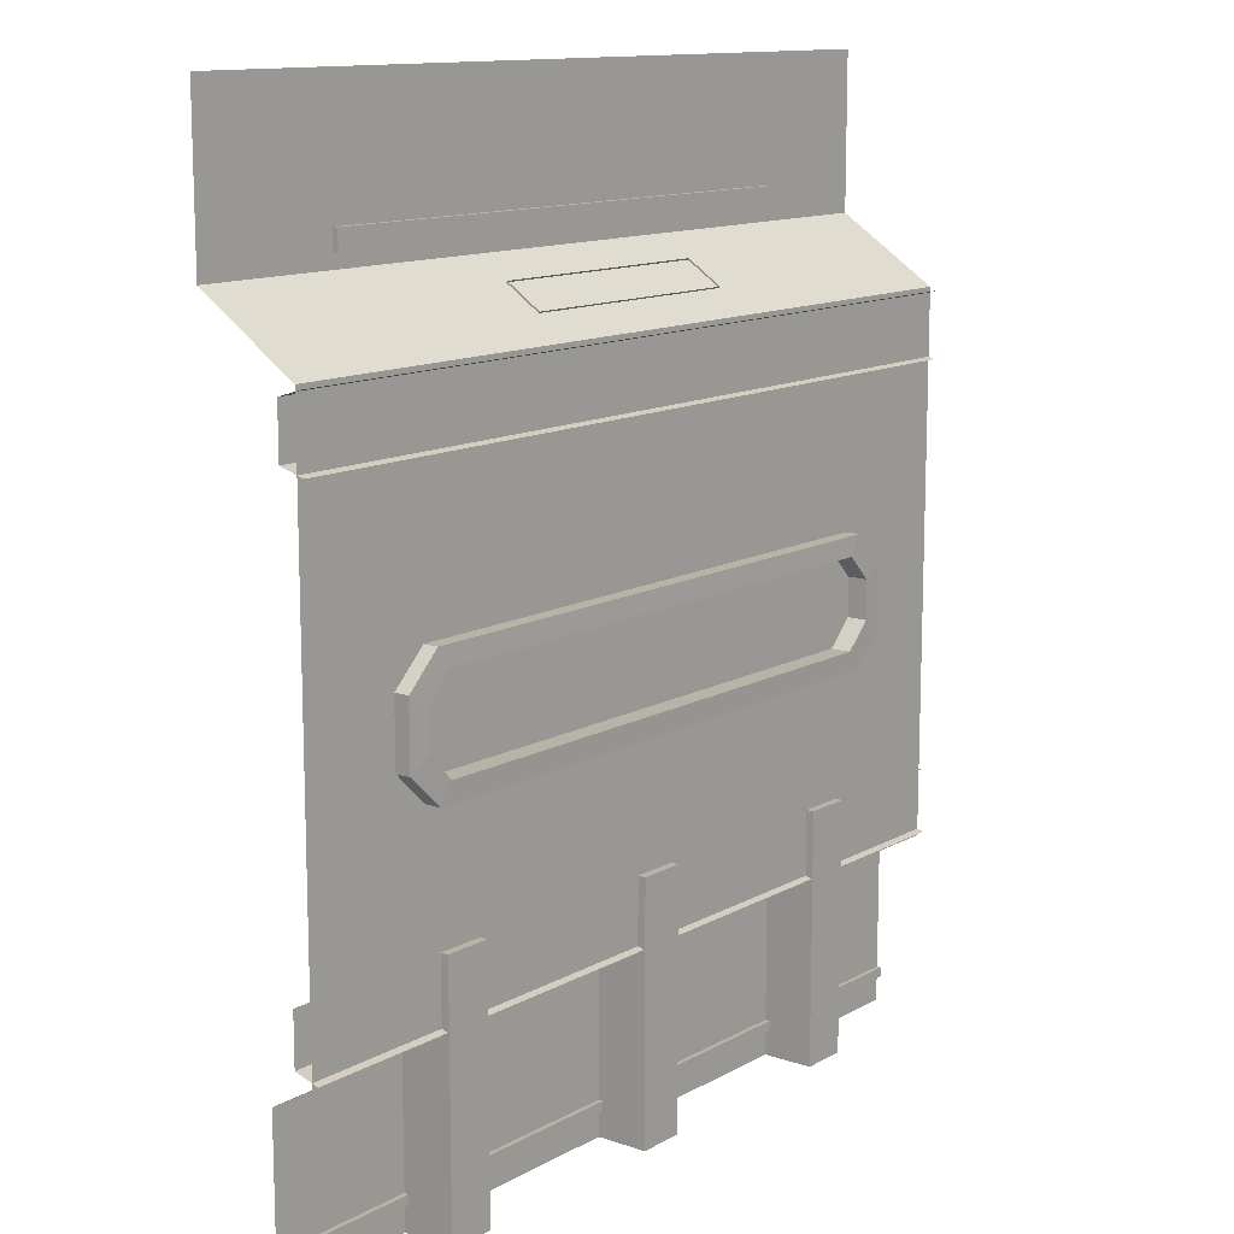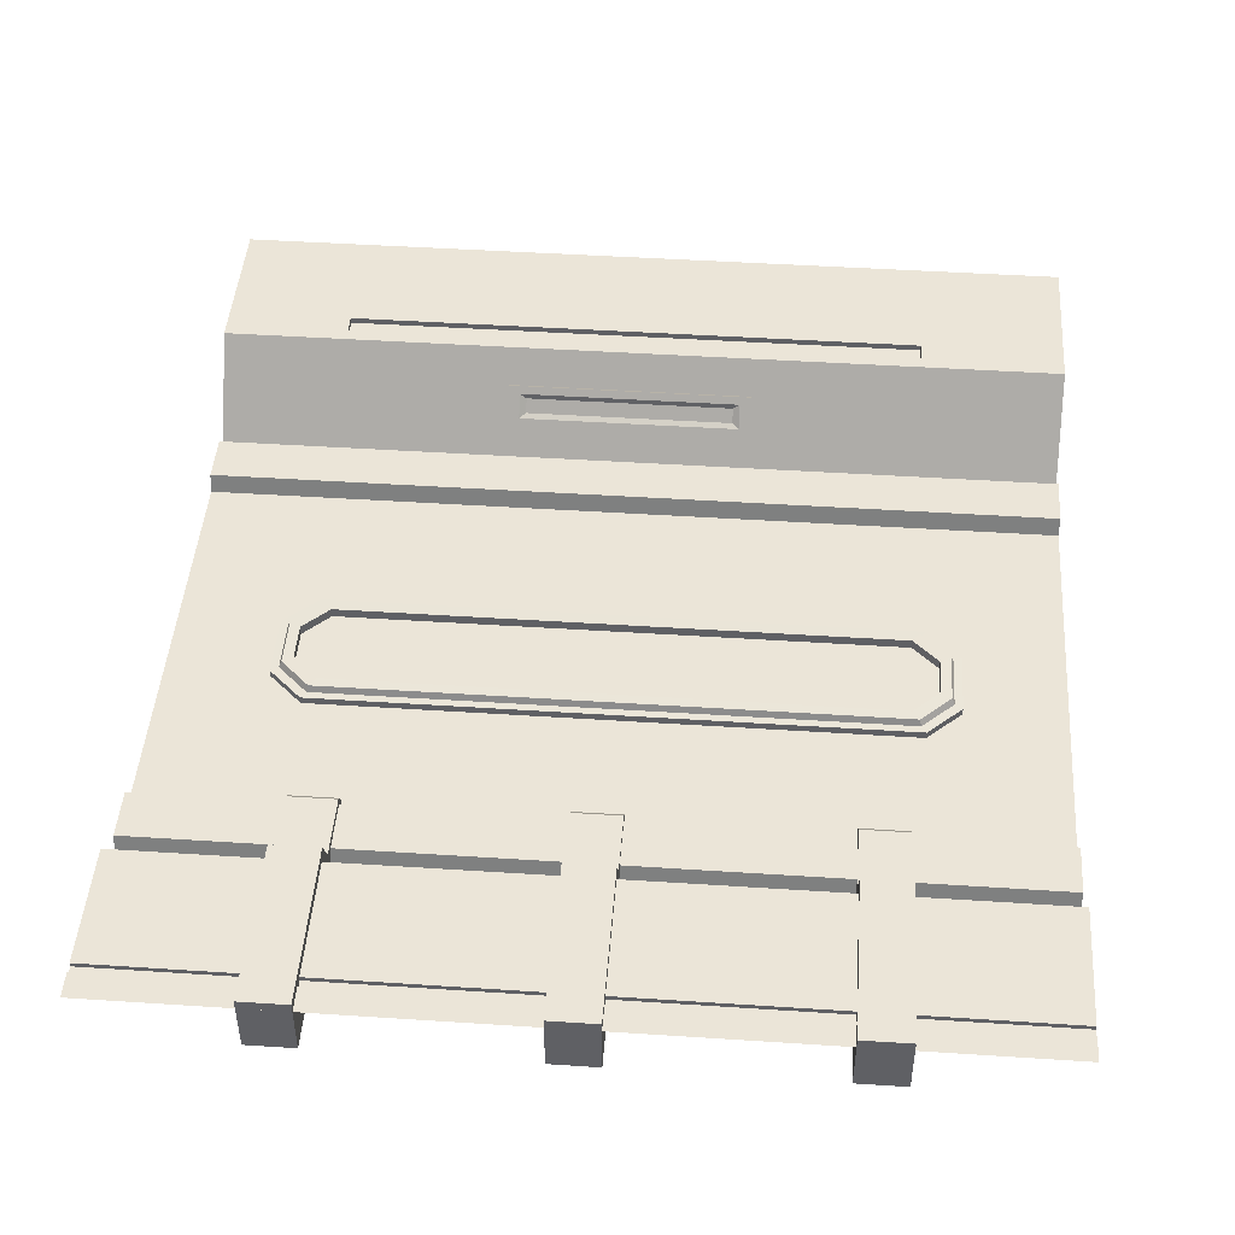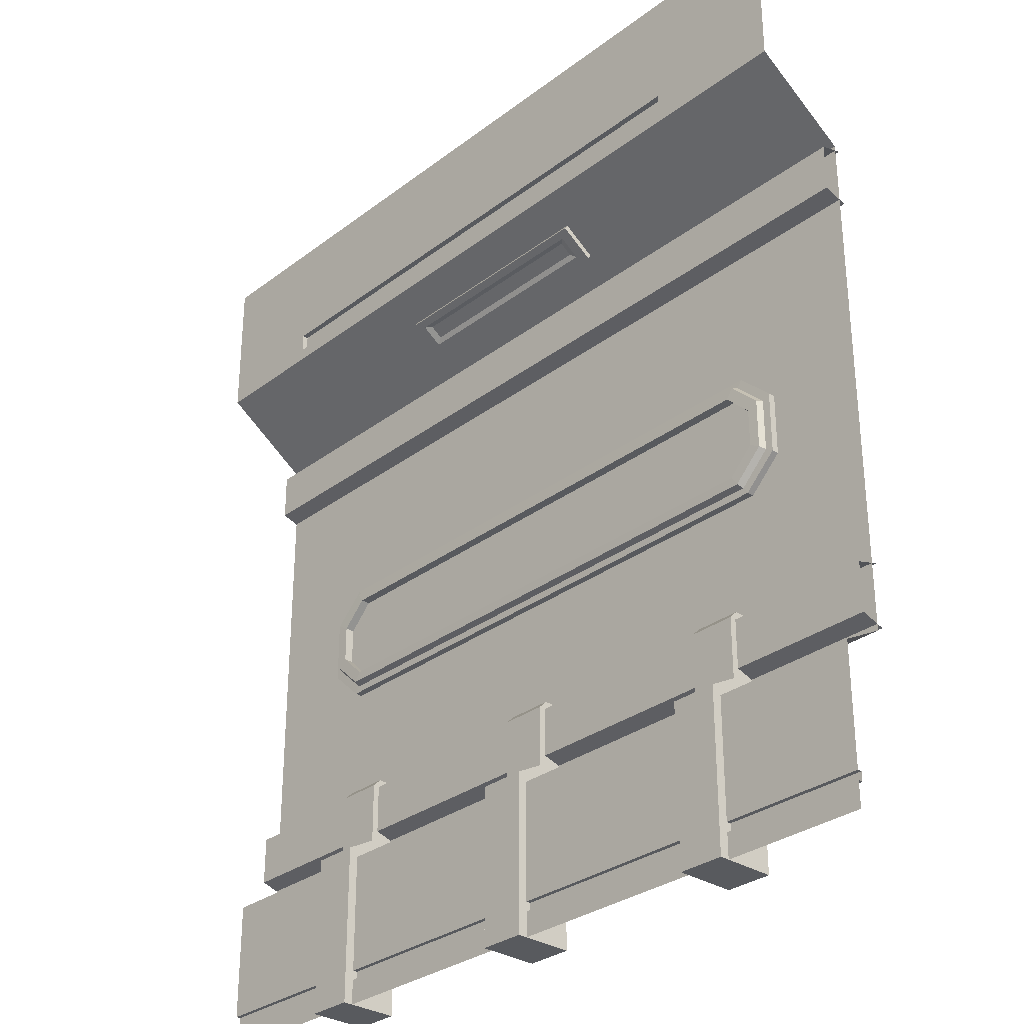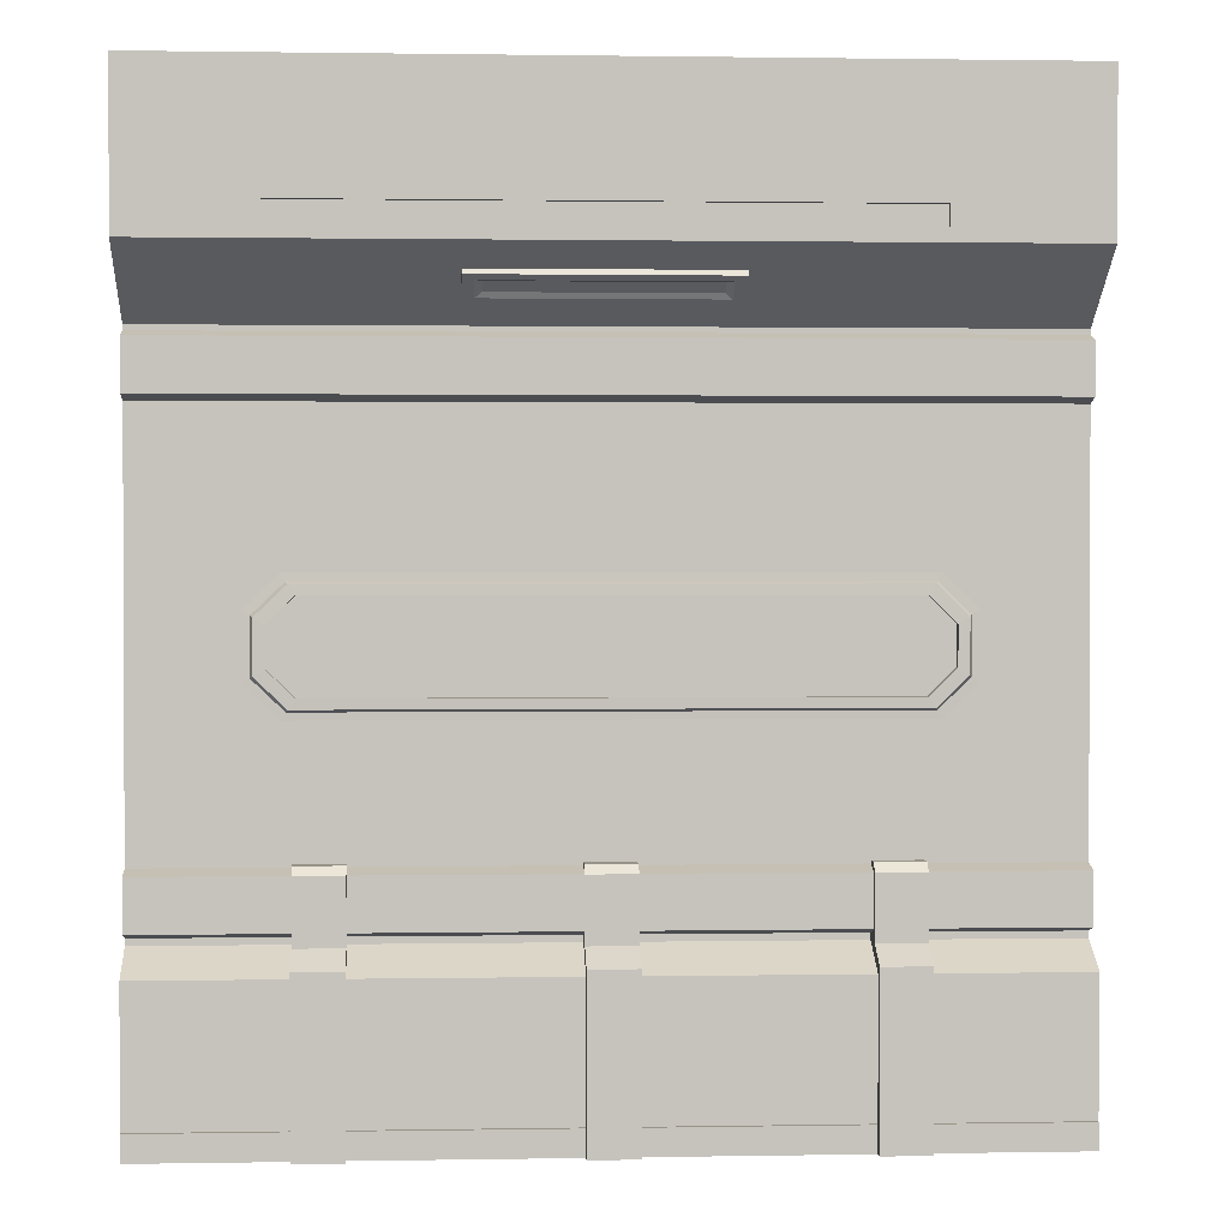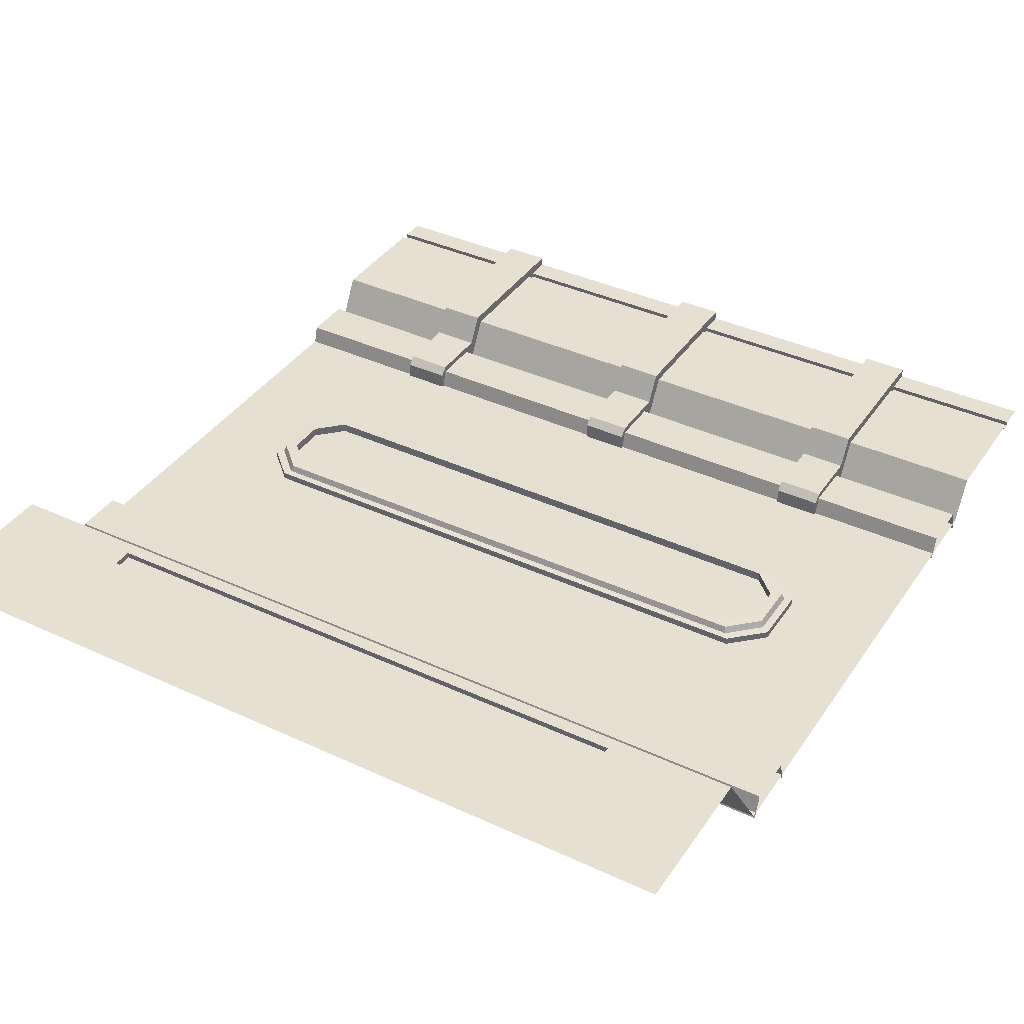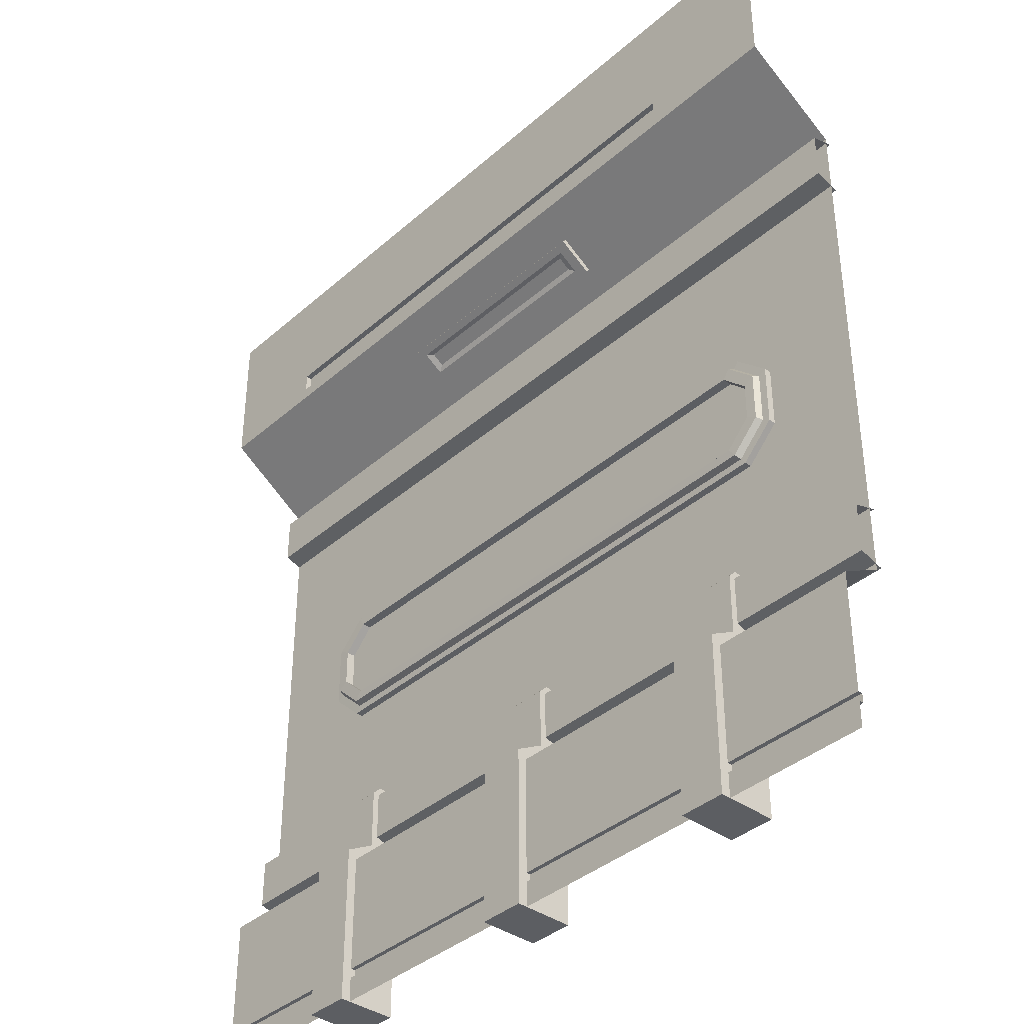
<metadata>
{"format":"obj","ext":"obj","renderer":"f3d","projection":"perspective","resolution":1024,"background":"white","views":[{"elev":12.6,"azim":128.4,"up":"+Y"},{"elev":46.0,"azim":4.3,"up":"+Z"},{"elev":-30.8,"azim":47.2,"up":"+Y"},{"elev":1.3,"azim":-3.5,"up":"+Y"},{"elev":38.5,"azim":-149.6,"up":"+Z"},{"elev":-38.2,"azim":47.8,"up":"+Y"}]}
</metadata>
<code>
o LongWindow_Wall_SideB_Plane.041
v 2 0 -0
v 2 3.399 -0.2064
v -2 0 0
v -2 3.399 -0.2064
v 2 4.431 0.2557
v -2 4.431 0.2557
v 2 0.8535 -0.2064
v -2 0.8535 -0.2064
v -2 0.7412 0
v 2 0.7412 -0
v -2 3.704 0.2557
v 2 3.704 0.2557
v 2 3.383 -0.235
v -2 3.383 -0.235
v 2 3.348 -0.1211
v -2 3.348 -0.1211
v 2 3.112 -0.1211
v -2 3.112 -0.1211
v 2 3.077 -0.2372
v -2 3.077 -0.2372
v 2 1.181 -0.235
v -2 1.181 -0.235
v 2 1.147 -0.1211
v -2 1.147 -0.1211
v 2 0.91 -0.1211
v -2 0.91 -0.1211
v 2 0.8757 -0.2372
v -2 0.8757 -0.2372
v 0.5339 3.504 -0.06092
v -0.6201 3.504 -0.06092
v -0.6201 3.61 0.1006
v 0.5339 3.61 0.1006
v 0.5339 3.474 -0.04097
v -0.6201 3.474 -0.04097
v -0.6201 3.58 0.1206
v 0.5339 3.58 0.1206
v 2 3.767 0.2557
v -2 3.767 0.2557
v 2 3.86 0.2557
v -2 3.86 0.2557
v 1.338 0.1655 -0.022
v -1.338 0.1655 -0.022
v 1.338 0.1205 -0.022
v -1.338 0.1205 -0.022
v 1.325 4.431 0.2557
v -1.412 4.431 0.2557
v 1.338 0.1655 -0
v -1.338 0.1655 0
v 1.338 0.1205 -0
v -1.338 0.1205 0
v -1.447 3.704 0.2557
v 1.447 3.704 0.2557
v 1.325 3.767 0.2557
v -1.412 3.767 0.2557
v 1.325 3.86 0.2557
v -1.412 3.86 0.2557
v 1.325 3.767 0.2271
v -1.412 3.767 0.2271
v 1.325 3.86 0.2271
v -1.412 3.86 0.2271
v 2 2.334 -0.2064
v -2 2.334 -0.2064
v -1.447 3.399 -0.2064
v 1.447 3.399 -0.2064
v 1.338 2.334 -0.2064
v -1.338 2.334 -0.2064
v -2 1.827 -0.2064
v 2 1.827 -0.2064
v -1.315 0 0.04581
v -1.091 0 0.04581
v -1.315 0 -0.2435
v -1.315 0.8754 -0.2435
v -1.091 0 -0.2435
v -1.091 0.8754 -0.2435
v -1.315 0.7771 0.04581
v -1.315 0.8525 -0.09027
v -1.091 0.8525 -0.09027
v -1.091 0.7771 0.04581
v -0.117 0 0.04581
v 0.107 0 0.04581
v -0.117 0 -0.2435
v -0.117 0.8754 -0.2435
v 0.107 0 -0.2435
v 0.107 0.8754 -0.2435
v -0.117 0.7771 0.04581
v -0.117 0.8525 -0.09027
v 0.107 0.8525 -0.09027
v 0.107 0.7771 0.04581
v 1.081 0 0.04581
v 1.305 0 0.04581
v 1.081 0 -0.2435
v 1.081 0.8754 -0.2435
v 1.305 0 -0.2435
v 1.305 0.8754 -0.2435
v 1.081 0.7771 0.04581
v 1.081 0.8525 -0.09027
v 1.305 0.8525 -0.09027
v 1.305 0.7771 0.04581
v 0.4815 3.495 -0.008428
v -0.5677 3.495 -0.008428
v -0.5677 3.559 0.08927
v 0.4815 3.559 0.08927
v 0.4497 3.519 0.006625
v -0.5359 3.519 0.006625
v -0.5359 3.558 0.06527
v 0.4497 3.558 0.06527
v -1.315 1.186 -0.2435
v -1.091 1.186 -0.2435
v -0.117 1.186 -0.2435
v 0.107 1.186 -0.2435
v 1.081 1.186 -0.2435
v 1.305 1.186 -0.2435
v -1.091 1.186 -0.1282
v -1.091 1.148 -0.09027
v -1.315 1.148 -0.09027
v -1.315 1.186 -0.1282
v 0.107 1.186 -0.1282
v 0.107 1.148 -0.09027
v -0.117 1.148 -0.09027
v -0.117 1.186 -0.1282
v 1.305 1.186 -0.1282
v 1.305 1.148 -0.09027
v 1.081 1.148 -0.09027
v 1.081 1.186 -0.1282
v -2 0.1205 0
v 2 0.1205 -0
v 1.338 0.7412 -0
v -1.338 0.7412 0
v 2 0.1655 -0
v 1.338 0.8535 -0.2064
v -1.338 0.8535 -0.2064
v -2 0.1655 0
v -2 0.1655 -0.022
v -2 0.1205 -0.022
v 1.338 0 -0
v -1.338 0 0
v 2 0.1205 -0.022
v 2 0.1655 -0.022
v -1.338 1.827 -0.2064
v 1.338 1.827 -0.2064
v -1.362 2.383 -0.1715
v 1.375 1.778 -0.1715
v 1.375 2.383 -0.1715
v -1.362 1.778 -0.1715
v 1.375 2.383 -0.2775
v 1.375 1.778 -0.2775
v -1.362 2.383 -0.2775
v -1.362 1.778 -0.2775
v -1.522 2.233 -0.2775
v -1.522 1.929 -0.2775
v -1.522 2.233 -0.1715
v -1.522 1.929 -0.1715
v 1.535 2.233 -0.2775
v 1.535 1.929 -0.2775
v 1.535 2.233 -0.1715
v 1.535 1.929 -0.1715
v -1.421 2.172 -0.1384
v -1.299 2.292 -0.1384
v 1.434 2.172 -0.1384
v 1.312 2.292 -0.1384
v 1.312 1.87 -0.1384
v 1.312 1.87 -0.2799
v -1.299 1.87 -0.1384
v 1.312 2.292 -0.2799
v -1.299 2.292 -0.2799
v -1.299 1.87 -0.2799
v -1.421 1.989 -0.2799
v -1.421 2.172 -0.2799
v -1.421 1.989 -0.1384
v 1.434 2.172 -0.2799
v 1.434 1.989 -0.1384
v 1.434 1.989 -0.2799
v -1.331 2.338 -0.1395
v 1.344 2.338 -0.1395
v 1.484 2.202 -0.1395
v 1.484 1.959 -0.1395
v 1.344 1.824 -0.1395
v -1.472 2.202 -0.1395
v -1.472 1.959 -0.1395
v -1.331 1.824 -0.1395
v 1.352 2.349 -0.1706
v 1.497 1.951 -0.1706
v 1.352 1.812 -0.1706
v -1.339 2.349 -0.1706
v 1.497 2.21 -0.1706
v -1.485 2.21 -0.1706
v -1.485 1.951 -0.1706
v -1.339 1.812 -0.1706
v -2 2.191 -0.2064
v -2 1.971 -0.2064
v -1.485 2.191 -0.2064
v -1.485 1.971 -0.2064
v 2 1.971 -0.2064
v 2 2.191 -0.2064
v 1.485 2.191 -0.2064
v 1.485 1.971 -0.2064
v -1.452 2.182 -0.1837
v -1.327 2.304 -0.1837
v 1.465 2.182 -0.1837
v 1.34 2.304 -0.1837
v 1.34 1.857 -0.1837
v -1.327 1.857 -0.1837
v -1.452 1.98 -0.1837
v 1.465 1.98 -0.1837
f 55 39 5 45
f 128 127 130 131
f 52 51 63 64
f 63 66 65 64
f 53 37 39 55
f 38 54 56 40
f 56 54 58 60
f 53 54 51 52
f 64 65 61 2
f 51 11 4 63
f 127 10 7 130
f 130 7 68 140
f 42 41 47 48
f 40 56 46 6
f 53 55 59 57
f 55 45 46 56
f 12 52 64 2
f 41 138 129 47
f 131 130 140 139
f 42 44 43 41
f 8 131 139 67
f 52 12 37 53
f 4 62 66 63
f 127 47 129 10
f 53 57 58 54
f 55 56 60 59
f 51 54 38 11
f 82 86 119 120 109
f 70 73 74 77 78
f 75 69 70 78
f 75 78 77 76
f 75 76 72 71 69
f 80 83 84 87 88
f 85 79 80 88
f 85 88 87 86
f 85 86 82 81 79
f 84 82 109 110
f 90 93 94 97 98
f 95 89 90 98
f 95 98 97 96
f 95 96 92 91 89
f 77 74 108 113 114
f 87 84 110 117 118
f 97 94 112 121 122
f 117 110 109 120
f 86 87 118 119
f 94 92 111 112
f 121 112 111 124
f 74 72 107 108
f 92 96 123 124 111
f 113 108 107 116
f 96 97 122 123
f 72 76 115 116 107
f 113 116 115 114
f 117 120 119 118
f 121 124 123 122
f 76 77 114 115
f 193 196 140 68
f 9 132 48 128
f 133 134 44 42
f 9 128 131 8
f 57 59 60 58
f 41 43 137 138
f 192 190 67 139
f 128 48 47 127
f 133 42 48 132
f 66 62 189 191
f 191 189 190 192
f 61 65 195 194
f 194 195 196 193
f 72 74 73 71
f 82 84 83 81
f 92 94 93 91
f 14 16 15 13
f 16 18 17 15
f 18 20 19 17
f 22 24 23 21
f 24 26 25 23
f 26 28 27 25
f 155 153 145 143
f 143 145 147 141
f 144 148 146 142
f 152 150 148 144
f 142 146 154 156
f 141 147 149 151
f 151 149 150 152
f 156 154 153 155
f 159 160 164 170
f 160 158 165 164
f 163 161 162 166
f 169 163 166 167
f 161 171 172 162
f 158 157 168 165
f 157 169 167 168
f 171 159 170 172
f 174 173 158 160
f 153 154 172 170
f 147 145 164 165
f 176 175 159 171
f 145 153 170 164
f 154 146 162 172
f 149 147 165 168
f 148 150 167 166
f 177 176 171 161
f 173 178 157 158
f 178 179 169 157
f 175 174 160 159
f 150 149 168 167
f 179 180 163 169
f 180 177 161 163
f 146 148 166 162
f 188 183 177 180
f 187 188 180 179
f 185 181 174 175
f 186 187 179 178
f 184 186 178 173
f 183 182 176 177
f 182 185 175 176
f 181 184 173 174
f 143 141 184 181
f 156 155 185 182
f 142 156 182 183
f 141 151 186 184
f 151 152 187 186
f 155 143 181 185
f 152 144 188 187
f 144 142 183 188
f 197 203 202 201 204 199 200 198
f 36 35 101 102
f 31 30 34 35
f 29 32 36 33
f 30 29 33 34
f 32 31 35 36
f 135 1 126 49
f 3 136 50 125
f 69 71 73 70
f 79 81 83 80
f 89 91 93 90
f 99 102 106 103
f 35 34 100 101
f 33 36 102 99
f 34 33 99 100
f 100 99 103 104
f 102 101 105 106
f 101 100 104 105
f 44 134 125 50
f 136 135 49 50
f 43 44 50 49
f 137 43 49 126
f 104 103 106 105

</code>
